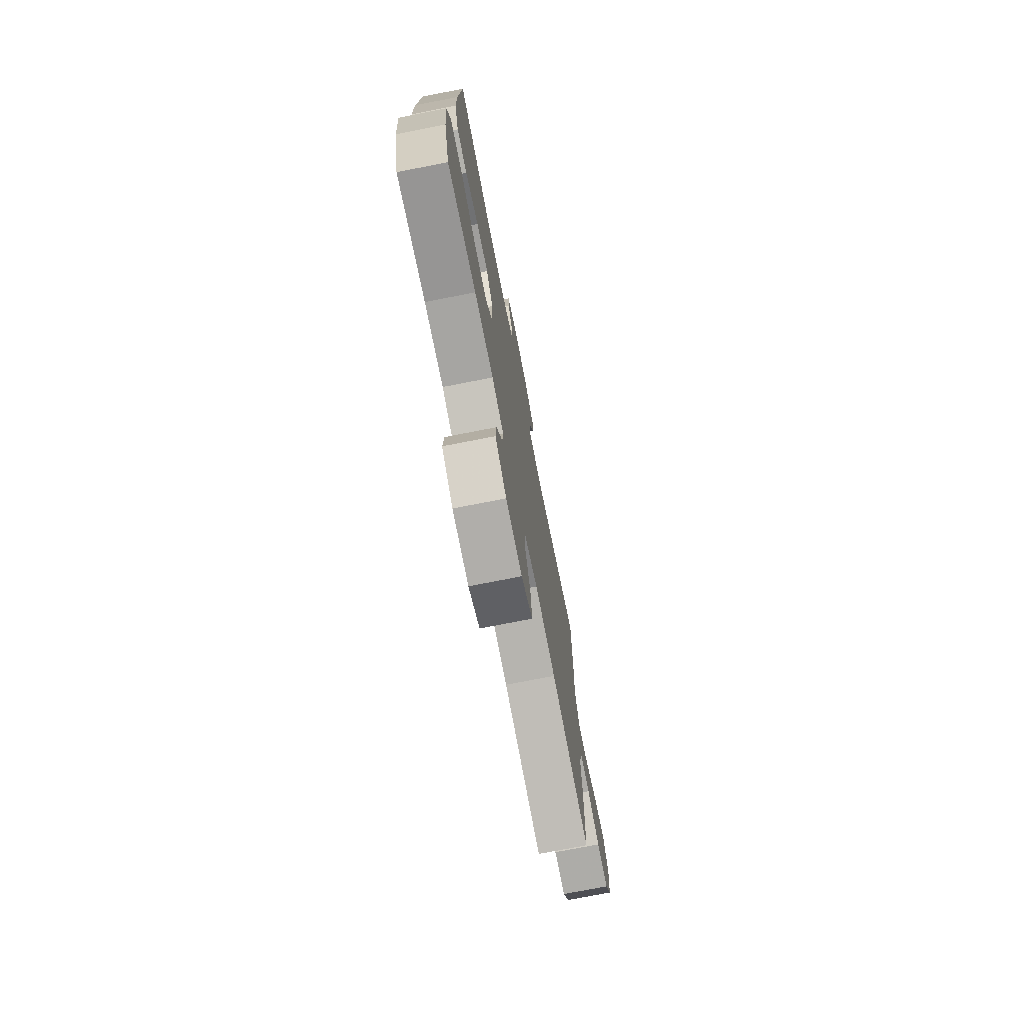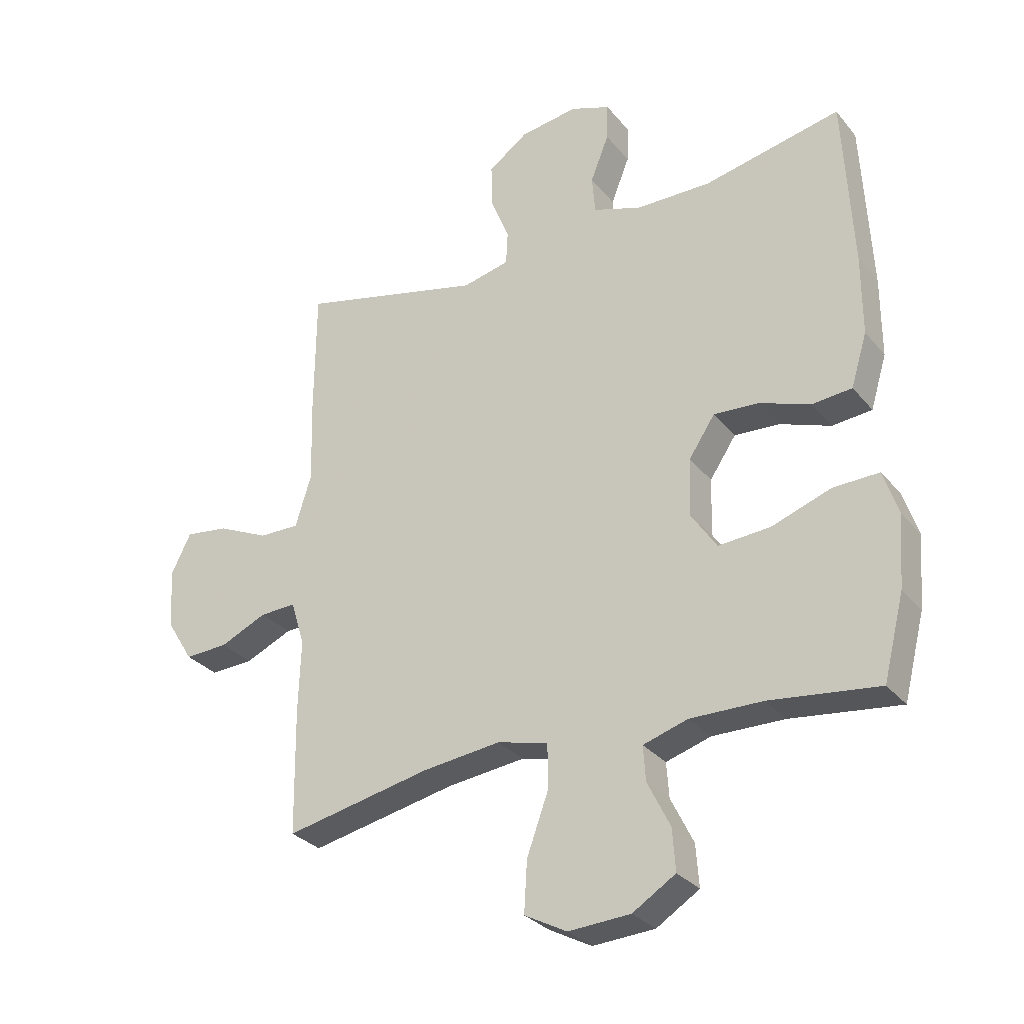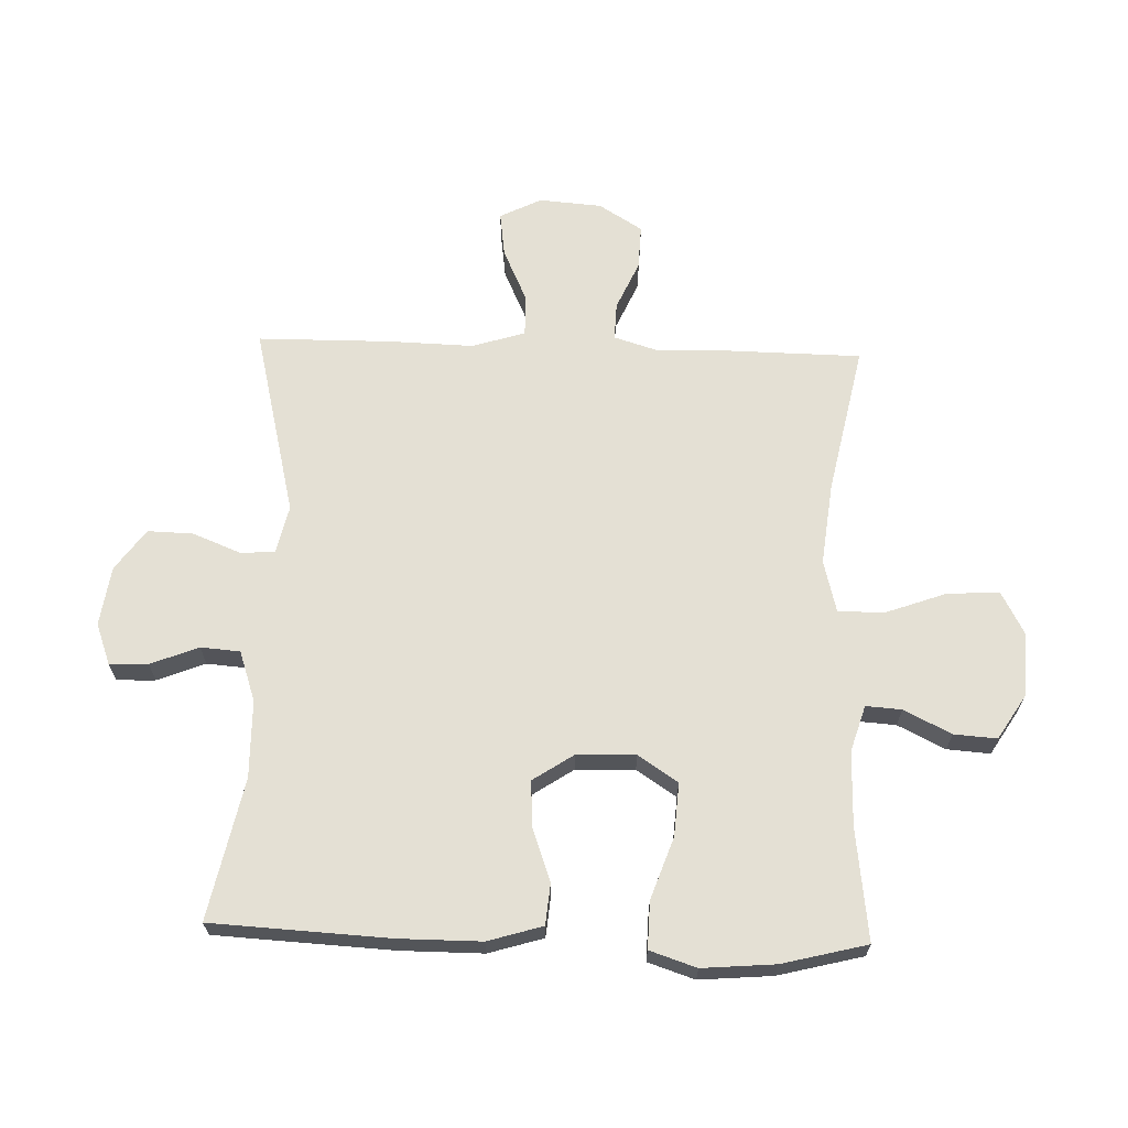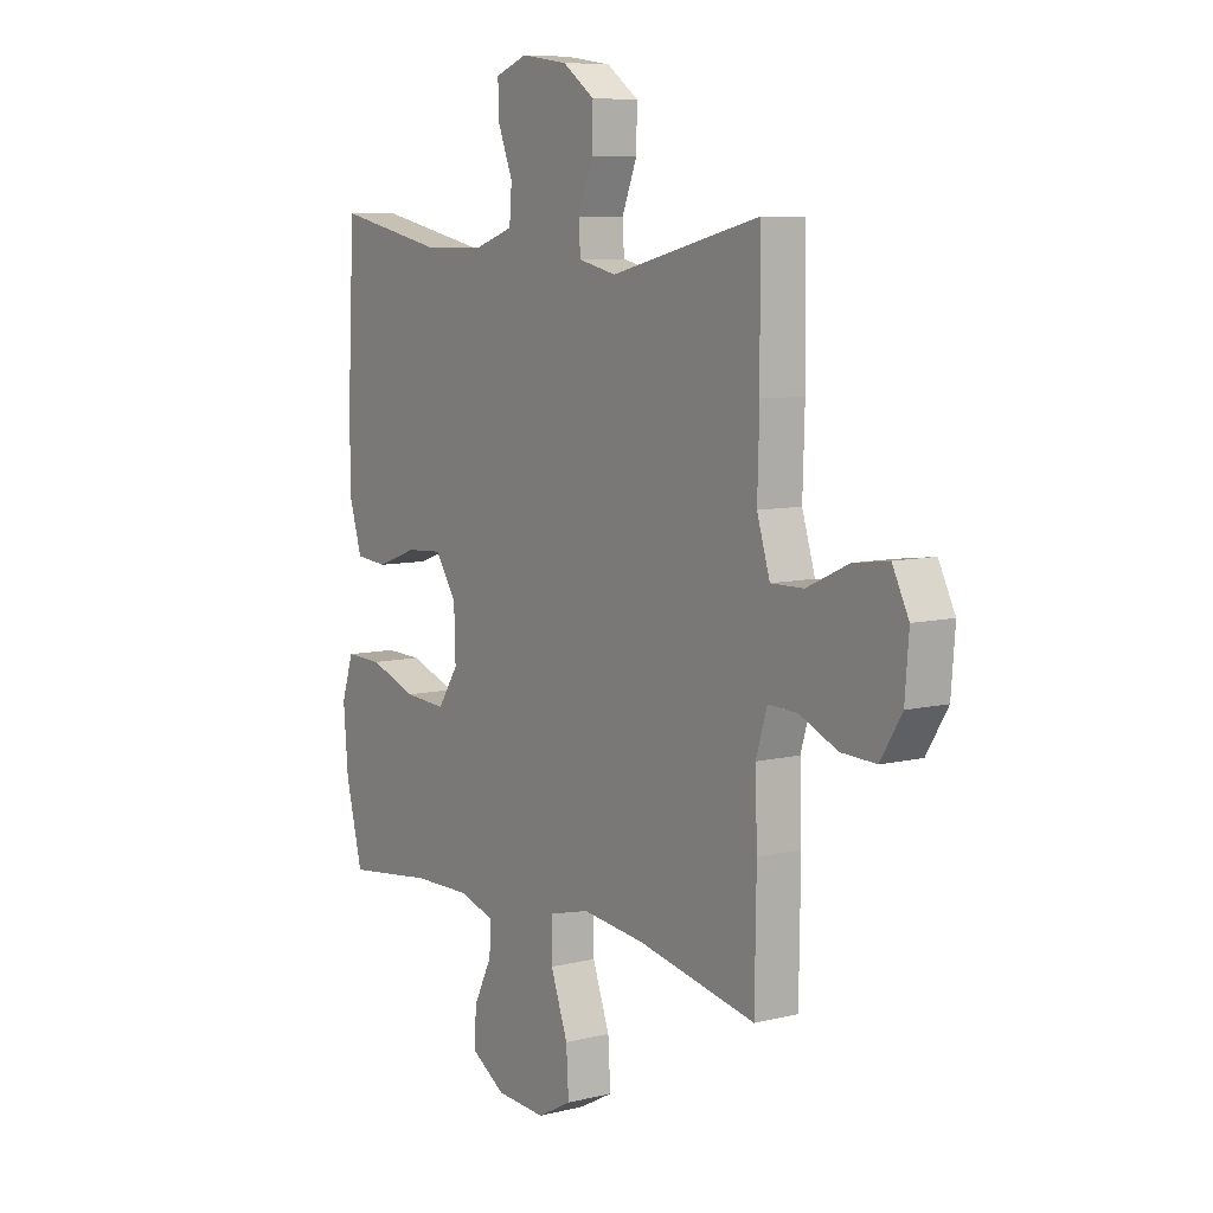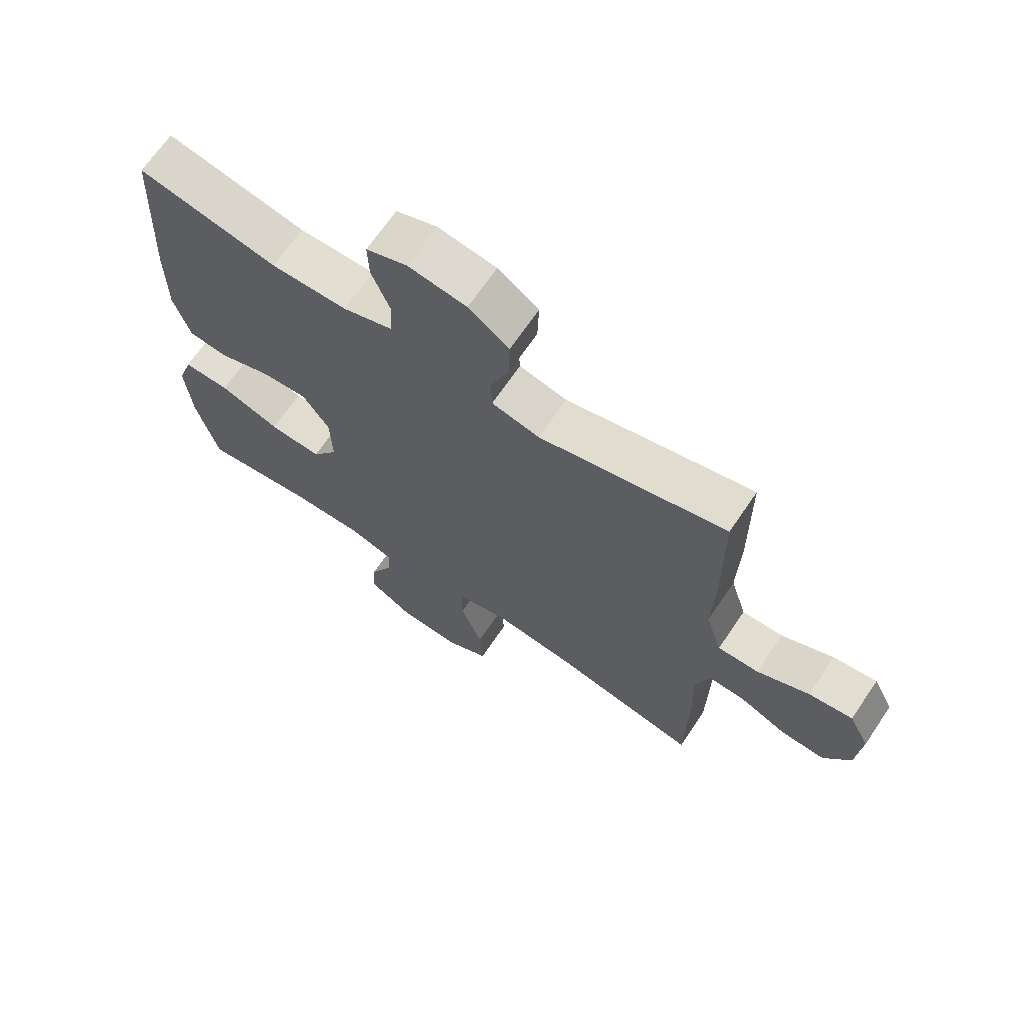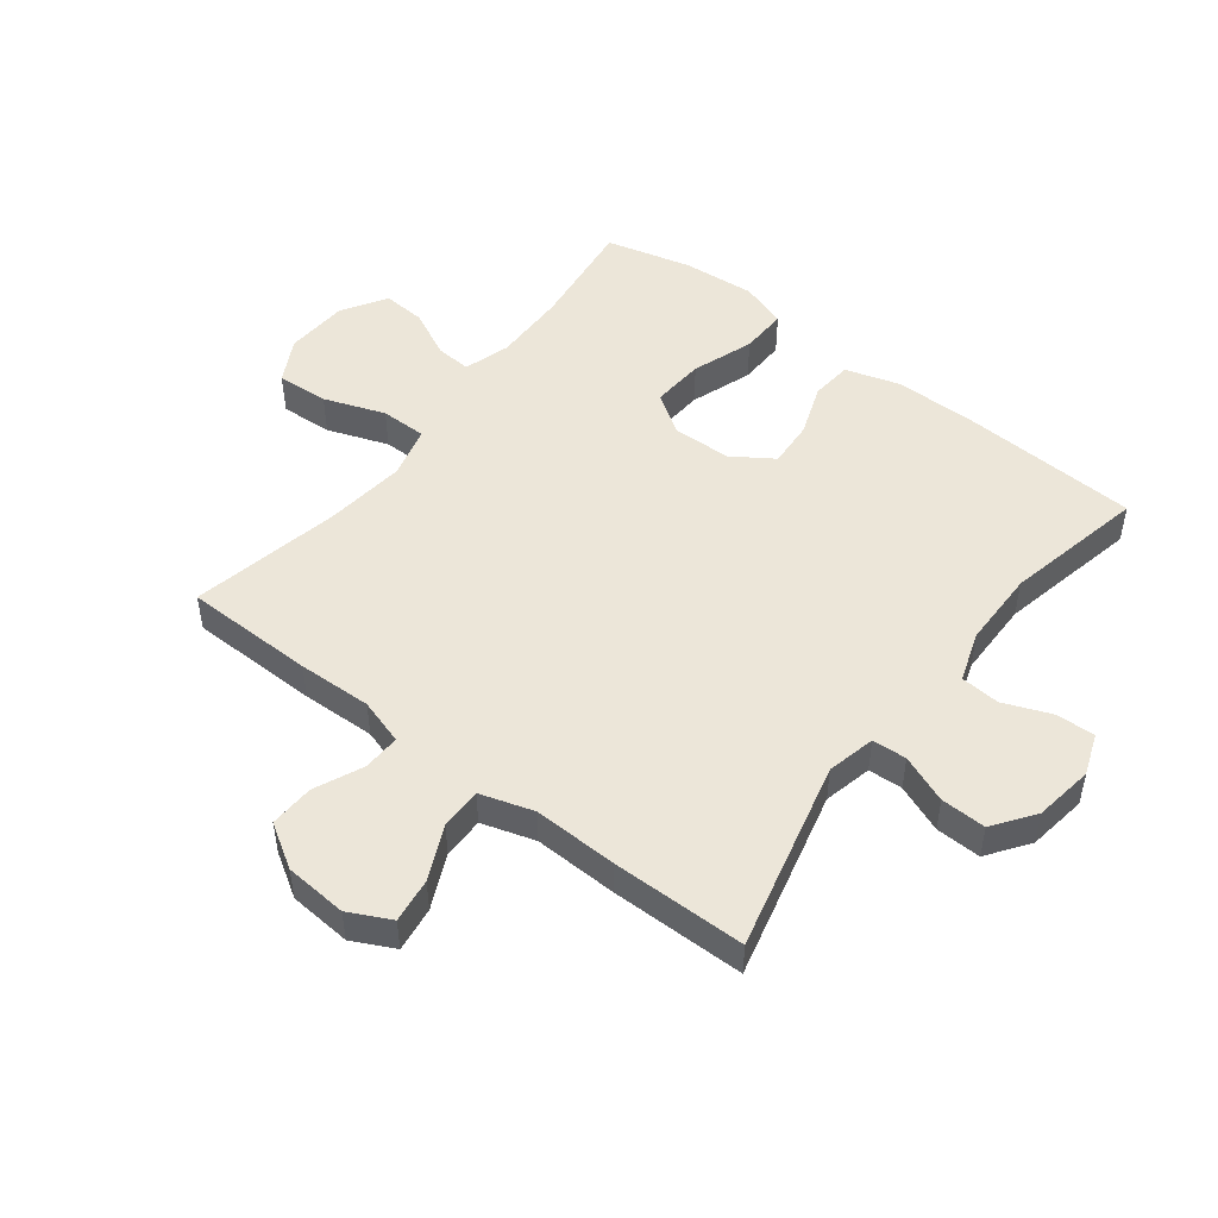
<metadata>
{"format":"obj","ext":"obj","renderer":"f3d","projection":"perspective","resolution":1024,"background":"white","views":[{"elev":-74.5,"azim":101.1,"up":"+Z"},{"elev":-30.0,"azim":31.7,"up":"+Z"},{"elev":66.0,"azim":91.9,"up":"+Y"},{"elev":8.1,"azim":-124.3,"up":"+Z"},{"elev":67.8,"azim":-145.9,"up":"+Z"},{"elev":49.3,"azim":-52.3,"up":"+Y"}]}
</metadata>
<code>
v -0.5 0.07 0.5
v -0.19 0.07 0.424
v -0.111 0.07 0.442
v -0.108 0.07 0.498
v -0.139 0.07 0.576
v -0.141 0.07 0.65
v -0.074 0.07 0.698
v 0.023 0.07 0.712
v 0.09 0.07 0.687
v 0.088 0.07 0.624
v 0.057 0.07 0.546
v 0.062 0.07 0.482
v 0.144 0.07 0.454
v 0.27 0.07 0.452
v 0.5 0.07 0.5
v 0.515 0.07 0.211
v 0.515 0.07 0.076
v 0.488 0.07 -0.013
v 0.421 0.07 -0.019
v 0.336 0.07 0.012
v 0.26 0.07 0.017
v 0.216 0.07 -0.049
v 0.213 0.07 -0.145
v 0.256 0.07 -0.21
v 0.343 0.07 -0.204
v 0.443 0.07 -0.169
v 0.52 0.07 -0.167
v 0.545 0.07 -0.243
v 0.535 0.07 -0.362
v 0.5 0.07 -0.5
v 0.317 0.07 -0.477
v 0.196 0.07 -0.475
v 0.121 0.07 -0.498
v 0.125 0.07 -0.556
v 0.163 0.07 -0.633
v 0.168 0.07 -0.703
v 0.096 0.07 -0.748
v -0.008 0.07 -0.754
v -0.079 0.07 -0.716
v -0.074 0.07 -0.631
v -0.038 0.07 -0.532
v -0.038 0.07 -0.457
v -0.123 0.07 -0.435
v -0.255 0.07 -0.45
v -0.5 0.07 -0.5
v -0.503 0.07 -0.287
v -0.499 0.07 -0.167
v -0.522 0.07 -0.092
v -0.583 0.07 -0.094
v -0.662 0.07 -0.129
v -0.735 0.07 -0.132
v -0.779 0.07 -0.061
v -0.787 0.07 0.041
v -0.753 0.07 0.109
v -0.68 0.07 0.099
v -0.593 0.07 0.059
v -0.525 0.07 0.058
v -0.498 0.07 0.145
v -0.502 0.07 0.281
v -0.5 0 0.5
v -0.19 0 0.424
v -0.111 0 0.442
v -0.108 0 0.498
v -0.139 0 0.576
v -0.141 0 0.65
v -0.074 0 0.698
v 0.023 0 0.712
v 0.09 0 0.687
v 0.088 0 0.624
v 0.057 0 0.546
v 0.062 0 0.482
v 0.144 0 0.454
v 0.27 0 0.452
v 0.5 0 0.5
v 0.515 0 0.211
v 0.515 0 0.076
v 0.488 0 -0.013
v 0.421 0 -0.019
v 0.336 0 0.012
v 0.26 0 0.017
v 0.216 0 -0.049
v 0.213 0 -0.145
v 0.256 0 -0.21
v 0.343 0 -0.204
v 0.443 0 -0.169
v 0.52 0 -0.167
v 0.545 0 -0.243
v 0.535 0 -0.362
v 0.5 0 -0.5
v 0.317 0 -0.477
v 0.196 0 -0.475
v 0.121 0 -0.498
v 0.125 0 -0.556
v 0.163 0 -0.633
v 0.168 0 -0.703
v 0.096 0 -0.748
v -0.008 0 -0.754
v -0.079 0 -0.716
v -0.074 0 -0.631
v -0.038 0 -0.532
v -0.038 0 -0.457
v -0.123 0 -0.435
v -0.255 0 -0.45
v -0.5 0 -0.5
v -0.503 0 -0.287
v -0.499 0 -0.167
v -0.522 0 -0.092
v -0.583 0 -0.094
v -0.662 0 -0.129
v -0.735 0 -0.132
v -0.779 0 -0.061
v -0.787 0 0.041
v -0.753 0 0.109
v -0.68 0 0.099
v -0.593 0 0.059
v -0.525 0 0.058
v -0.498 0 0.145
v -0.502 0 0.281
f 58 59 1 2
f 57 58 2 3
f 54 55 56
f 53 54 56
f 52 53 56
f 51 52 56
f 50 51 56
f 49 50 56
f 48 49 56 57
f 47 48 57 3
f 46 47 3
f 45 46 3
f 44 45 3
f 39 40 41
f 38 39 41
f 37 38 41
f 36 37 41
f 35 36 41
f 34 35 41
f 33 34 41 42
f 32 33 42 43
f 29 30 31
f 28 29 31
f 27 28 31
f 26 27 31
f 25 26 31
f 31 32 43
f 25 31 43
f 24 25 43
f 18 19 20
f 17 18 20
f 16 17 20
f 15 16 20
f 14 15 20
f 13 14 20 21
f 12 13 21 22
f 9 10 11
f 8 9 11
f 7 8 11
f 6 7 11
f 5 6 11
f 4 5 11
f 3 4 11 12
f 12 22 23
f 3 12 23
f 44 3 23
f 23 24 43 44
f 61 60 118 117
f 62 61 117 116
f 115 114 113
f 115 113 112
f 115 112 111
f 115 111 110
f 115 110 109
f 115 109 108
f 116 115 108 107
f 62 116 107 106
f 62 106 105
f 62 105 104
f 62 104 103
f 100 99 98
f 100 98 97
f 100 97 96
f 100 96 95
f 100 95 94
f 100 94 93
f 101 100 93 92
f 102 101 92 91
f 90 89 88
f 90 88 87
f 90 87 86
f 90 86 85
f 90 85 84
f 102 91 90
f 102 90 84
f 102 84 83
f 79 78 77
f 79 77 76
f 79 76 75
f 79 75 74
f 79 74 73
f 80 79 73 72
f 81 80 72 71
f 70 69 68
f 70 68 67
f 70 67 66
f 70 66 65
f 70 65 64
f 70 64 63
f 71 70 63 62
f 82 81 71
f 82 71 62
f 82 62 103
f 103 102 83 82
f 1 60 61 2
f 2 61 62 3
f 3 62 63 4
f 4 63 64 5
f 5 64 65 6
f 6 65 66 7
f 7 66 67 8
f 8 67 68 9
f 9 68 69 10
f 10 69 70 11
f 11 70 71 12
f 12 71 72 13
f 13 72 73 14
f 14 73 74 15
f 15 74 75 16
f 16 75 76 17
f 17 76 77 18
f 18 77 78 19
f 19 78 79 20
f 20 79 80 21
f 21 80 81 22
f 22 81 82 23
f 23 82 83 24
f 24 83 84 25
f 25 84 85 26
f 26 85 86 27
f 27 86 87 28
f 28 87 88 29
f 29 88 89 30
f 30 89 90 31
f 31 90 91 32
f 32 91 92 33
f 33 92 93 34
f 34 93 94 35
f 35 94 95 36
f 36 95 96 37
f 37 96 97 38
f 38 97 98 39
f 39 98 99 40
f 40 99 100 41
f 41 100 101 42
f 42 101 102 43
f 43 102 103 44
f 44 103 104 45
f 45 104 105 46
f 46 105 106 47
f 47 106 107 48
f 48 107 108 49
f 49 108 109 50
f 50 109 110 51
f 51 110 111 52
f 52 111 112 53
f 53 112 113 54
f 54 113 114 55
f 55 114 115 56
f 56 115 116 57
f 57 116 117 58
f 58 117 118 59
f 59 118 60 1

</code>
